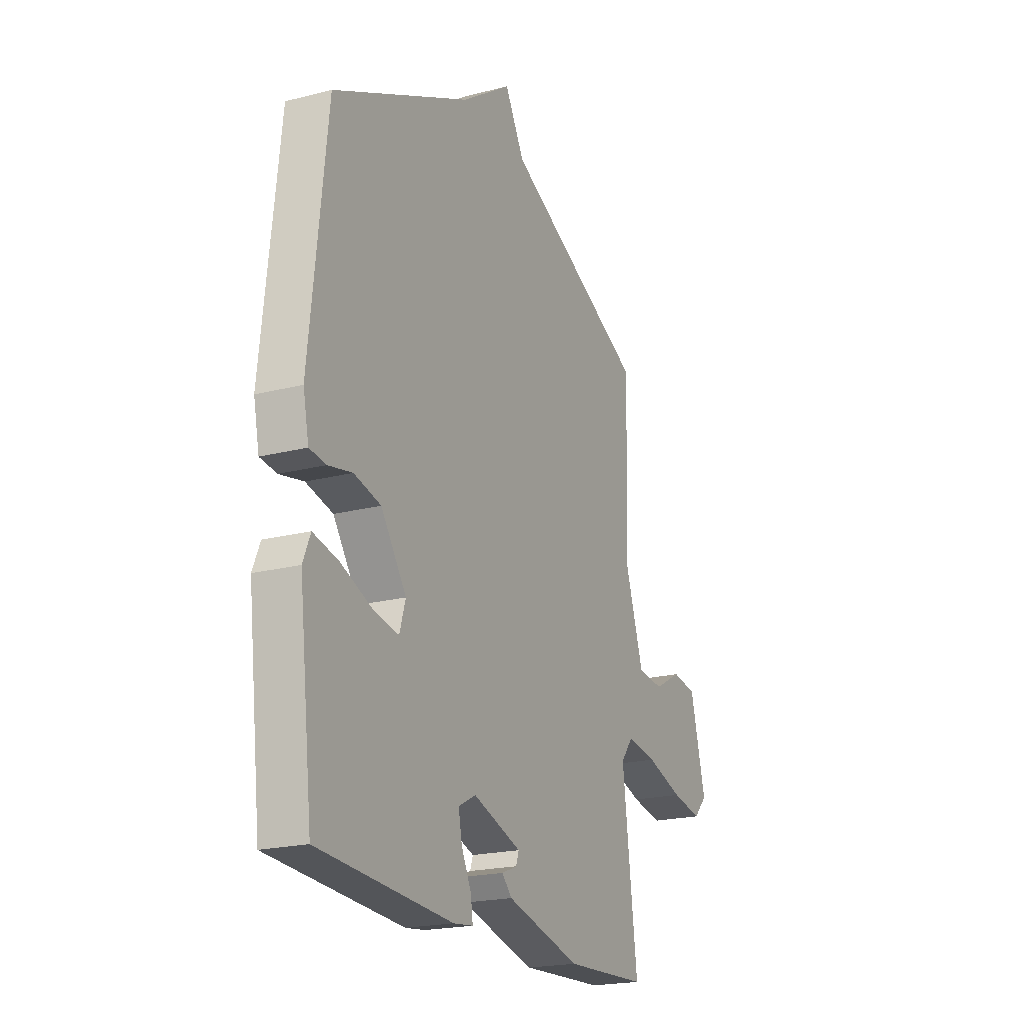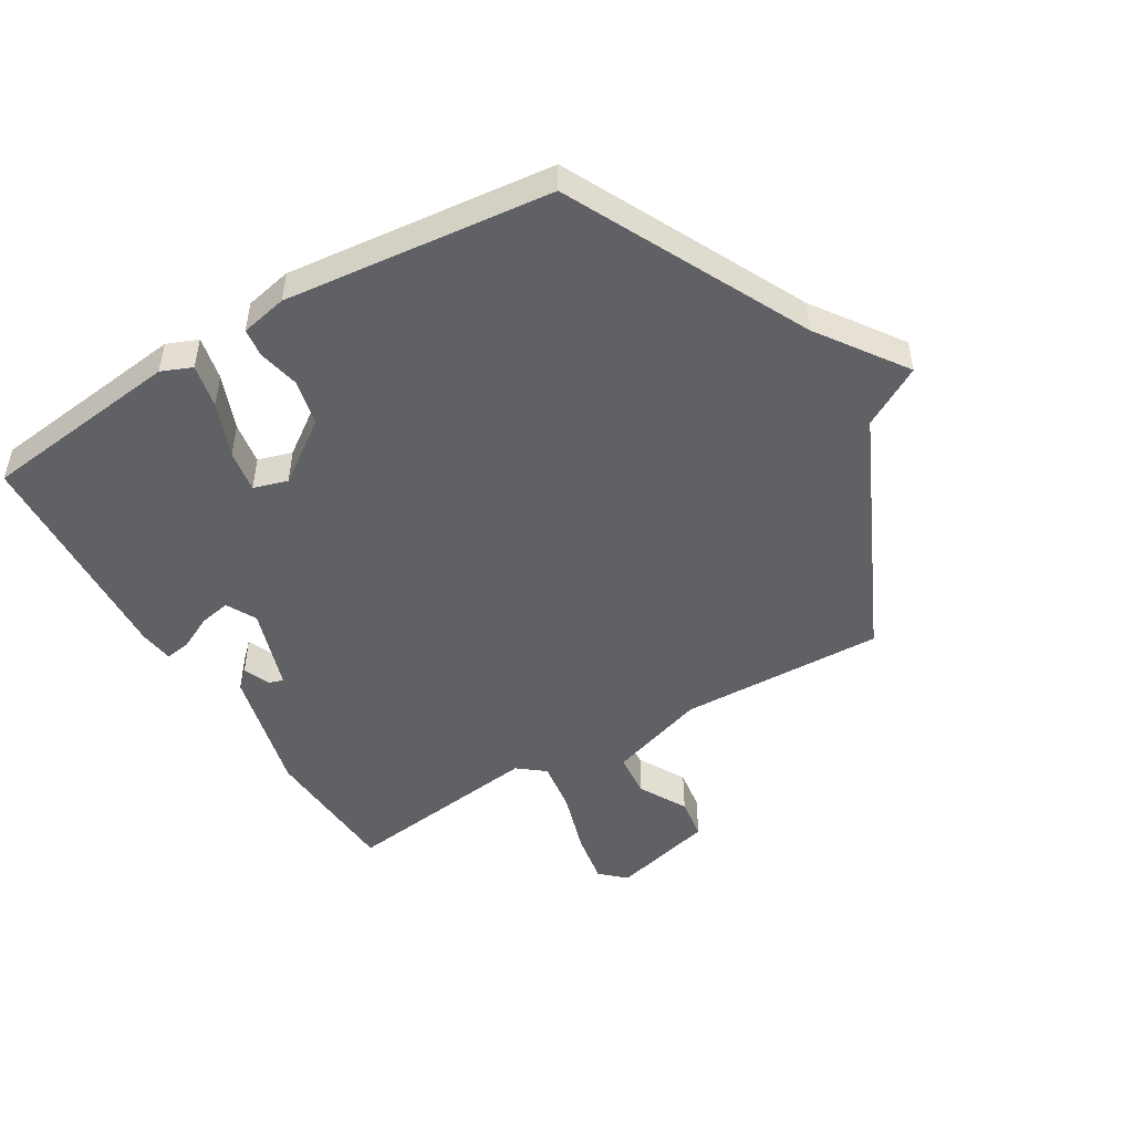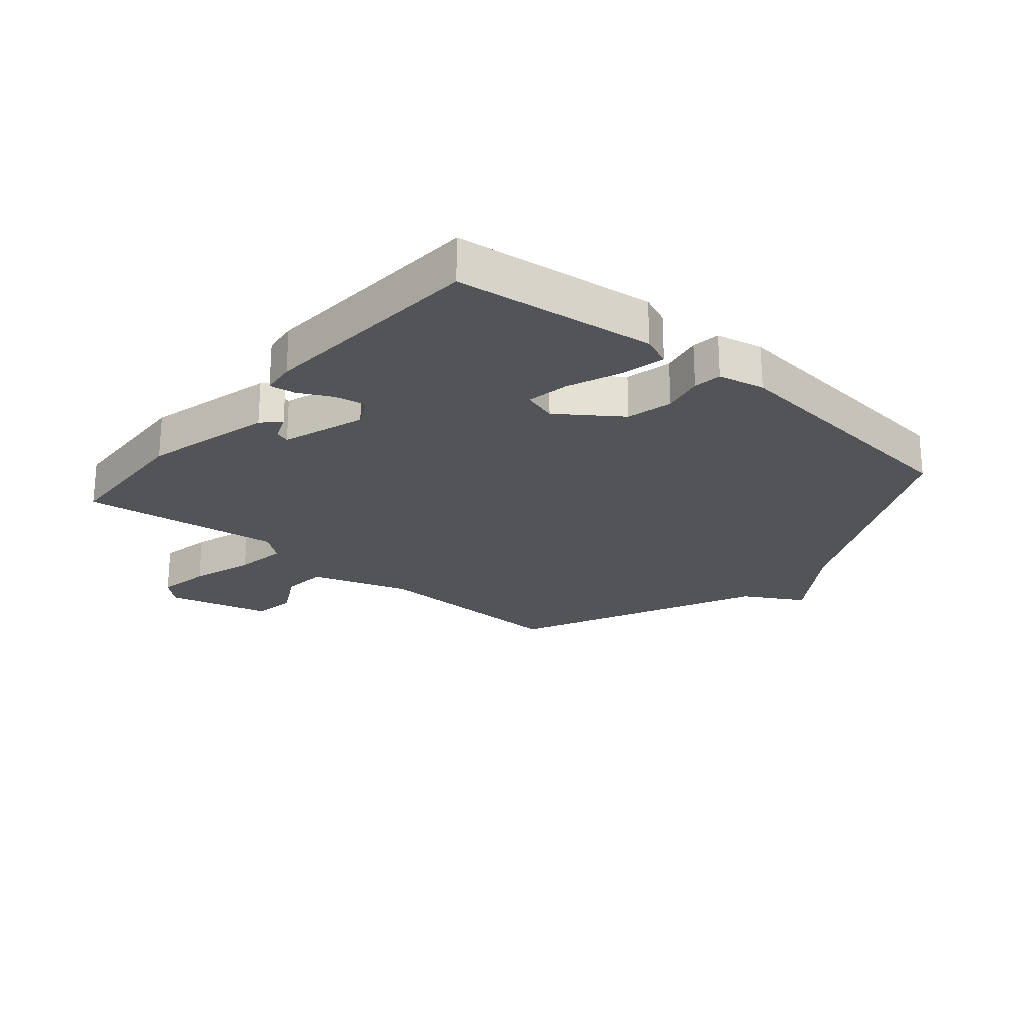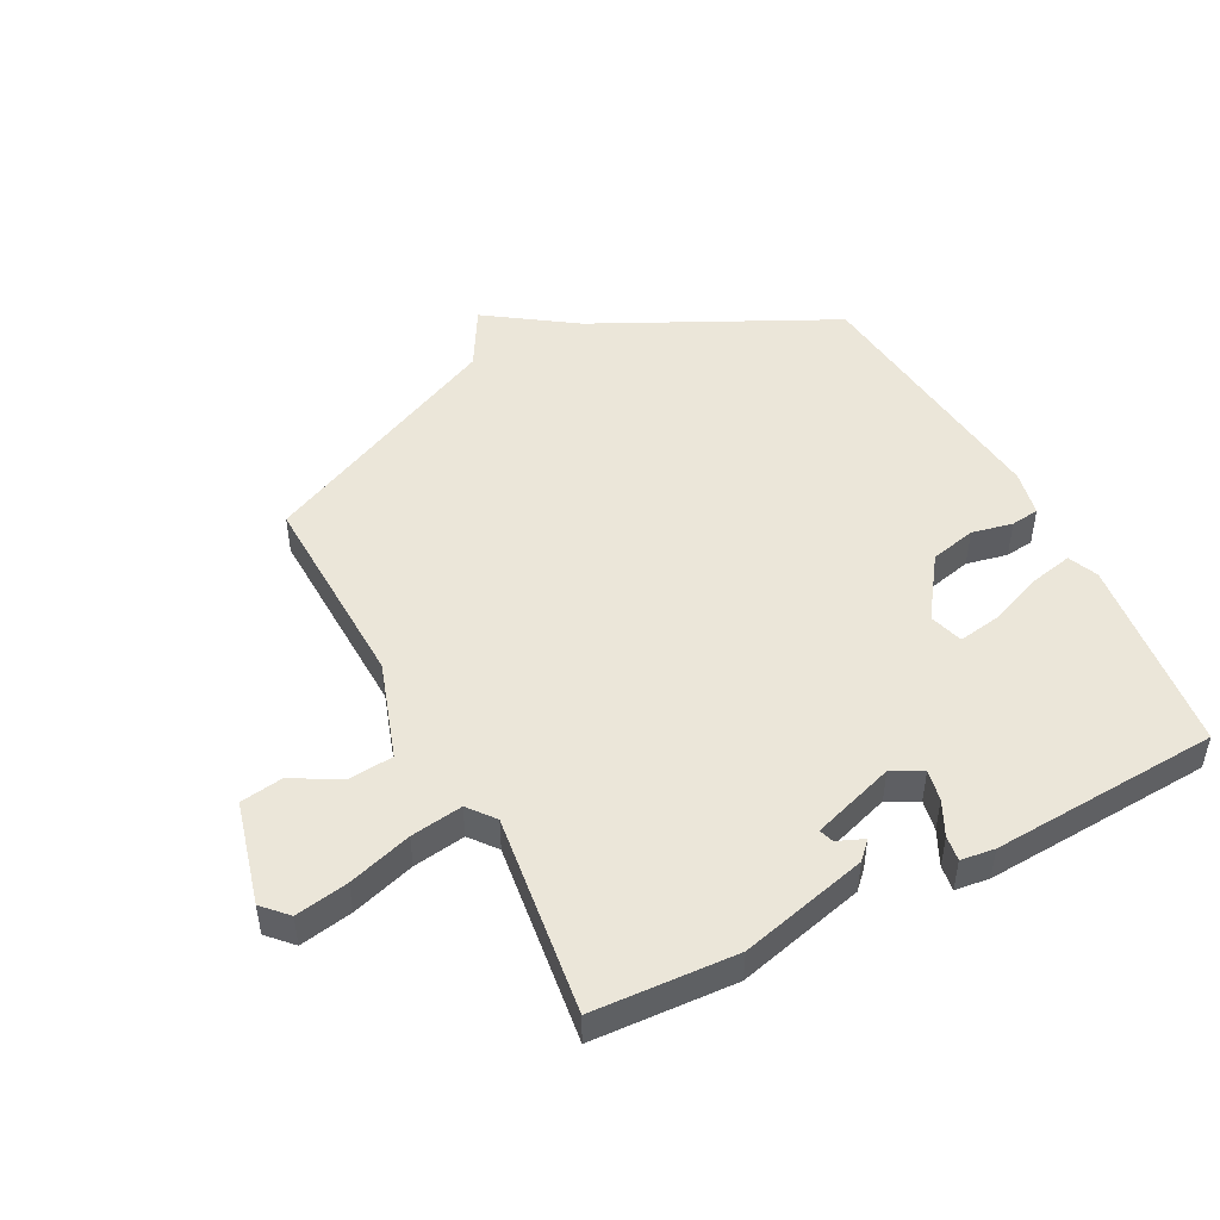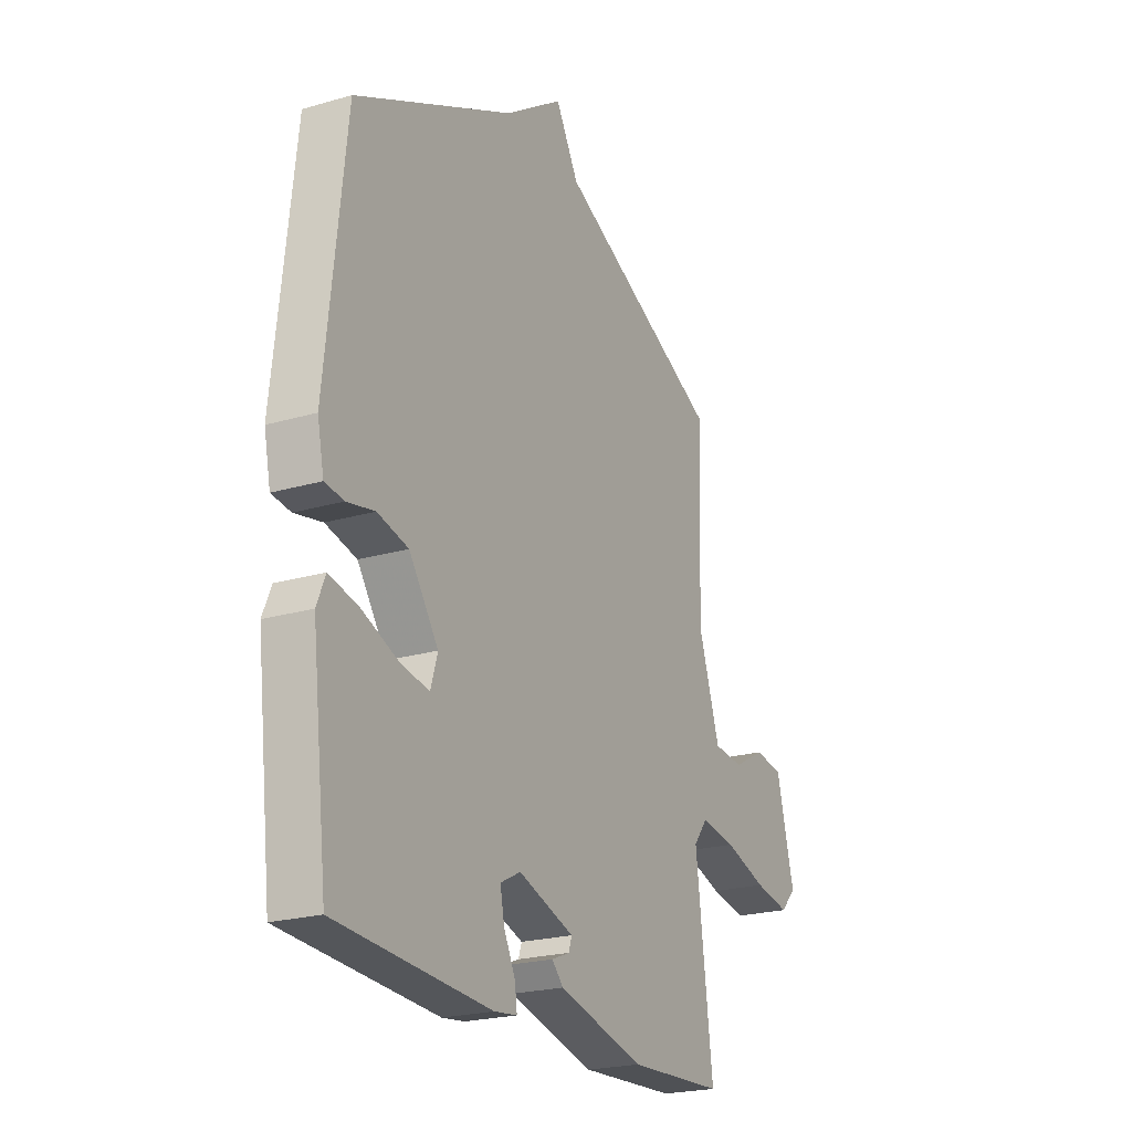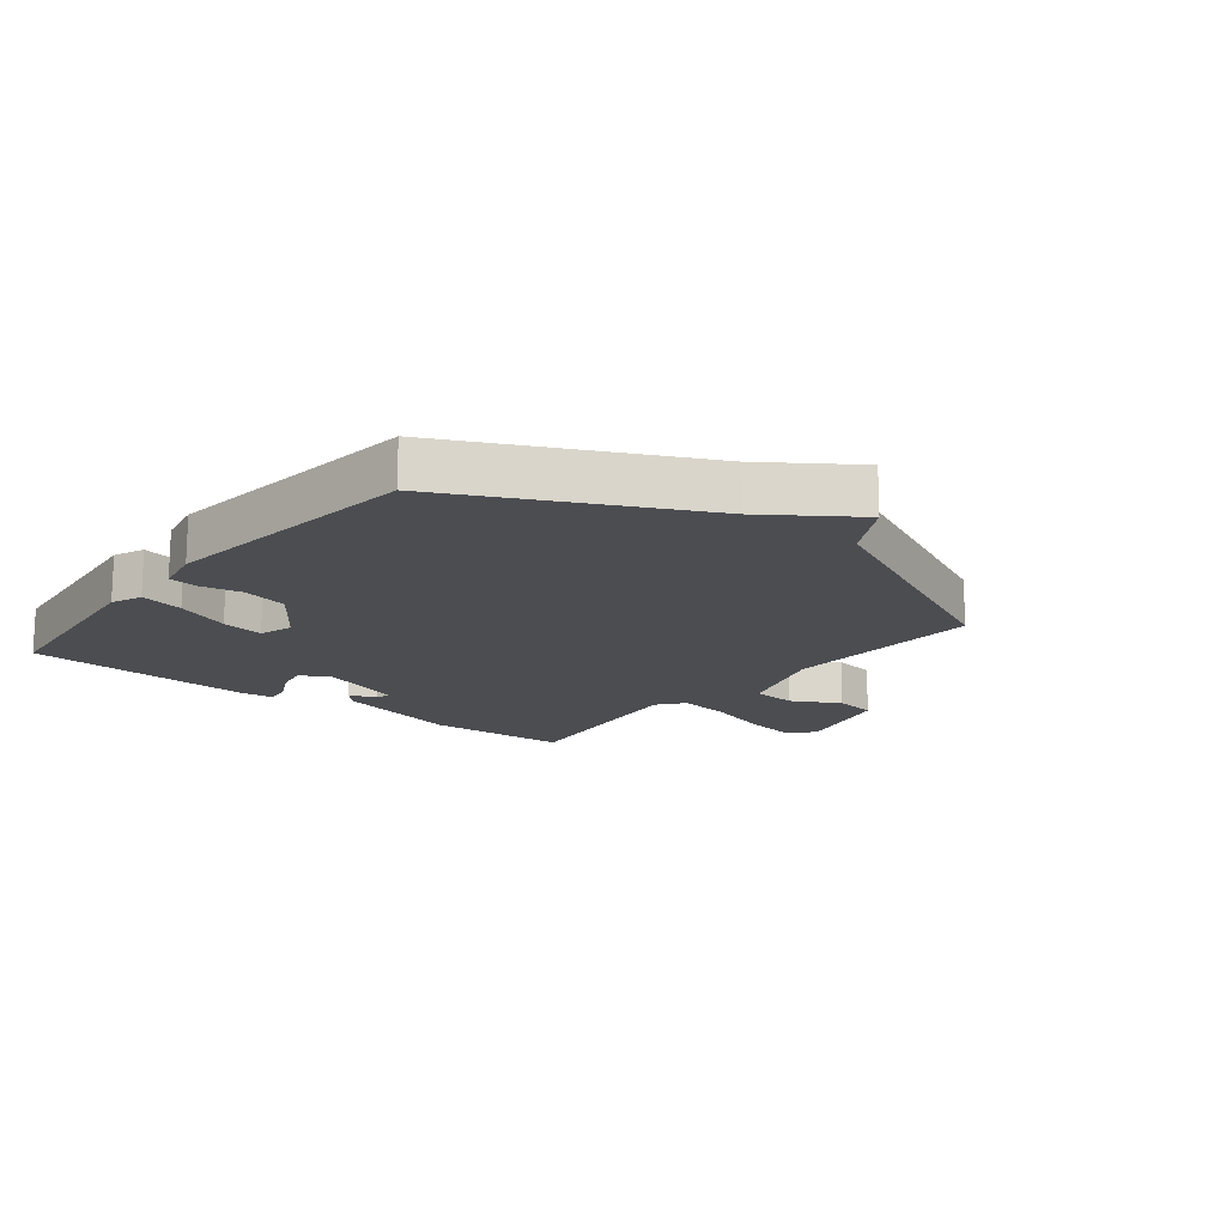
<metadata>
{"format":"obj","ext":"obj","renderer":"f3d","projection":"perspective","resolution":1024,"background":"white","views":[{"elev":-20.7,"azim":-65.0,"up":"+Z"},{"elev":-48.5,"azim":-58.9,"up":"+Y"},{"elev":-23.2,"azim":-130.2,"up":"+Y"},{"elev":48.2,"azim":152.6,"up":"+Y"},{"elev":-22.4,"azim":-63.1,"up":"+Z"},{"elev":-15.7,"azim":-38.6,"up":"+Y"}]}
</metadata>
<code>
v -0.5 0.07 -0.5
v -0.539 0.07 -0.169
v -0.518 0.07 -0.119
v -0.446 0.07 -0.135
v -0.356 0.07 -0.171
v -0.286 0.07 -0.183
v -0.269 0.07 -0.127
v -0.341 0.07 -0.025
v -0.417 0.07 -0.007
v -0.485 0.07 -0.021
v -0.532 0.07 -0.015
v -0.548 0.07 0.062
v -0.5 0.07 0.5
v -0.107 0.07 0.692
v 0.037 0.07 0.791
v 0.093 0.07 0.692
v 0.5 0.07 0.5
v 0.489 0.07 0.162
v 0.542 0.07 0
v 0.616 0.07 -0.007
v 0.695 0.07 0.036
v 0.765 0.07 0.025
v 0.809 0.07 -0.146
v 0.771 0.07 -0.186
v 0.684 0.07 -0.17
v 0.579 0.07 -0.137
v 0.493 0.07 -0.124
v 0.458 0.07 -0.168
v 0.5 0.07 -0.5
v 0.264 0.07 -0.512
v 0.053 0.07 -0.458
v 0.025 0.07 -0.429
v 0.069 0.07 -0.411
v 0.077 0.07 -0.387
v -0.06 0.07 -0.341
v -0.11 0.07 -0.367
v -0.1 0.07 -0.418
v -0.072 0.07 -0.475
v -0.066 0.07 -0.517
v -0.122 0.07 -0.524
v -0.5 0 -0.5
v -0.539 0 -0.169
v -0.518 0 -0.119
v -0.446 0 -0.135
v -0.356 0 -0.171
v -0.286 0 -0.183
v -0.269 0 -0.127
v -0.341 0 -0.025
v -0.417 0 -0.007
v -0.485 0 -0.021
v -0.532 0 -0.015
v -0.548 0 0.062
v -0.5 0 0.5
v -0.107 0 0.692
v 0.037 0 0.791
v 0.093 0 0.692
v 0.5 0 0.5
v 0.489 0 0.162
v 0.542 0 0
v 0.616 0 -0.007
v 0.695 0 0.036
v 0.765 0 0.025
v 0.809 0 -0.146
v 0.771 0 -0.186
v 0.684 0 -0.17
v 0.579 0 -0.137
v 0.493 0 -0.124
v 0.458 0 -0.168
v 0.5 0 -0.5
v 0.264 0 -0.512
v 0.053 0 -0.458
v 0.025 0 -0.429
v 0.069 0 -0.411
v 0.077 0 -0.387
v -0.06 0 -0.341
v -0.11 0 -0.367
v -0.1 0 -0.418
v -0.072 0 -0.475
v -0.066 0 -0.517
v -0.122 0 -0.524
f 3 4 5
f 2 3 5
f 1 2 5
f 40 1 5
f 39 40 5
f 38 39 5
f 37 38 5
f 36 37 5 6
f 35 36 6 7
f 34 35 7 8
f 31 32 33
f 30 31 33
f 29 30 33
f 28 29 33 34
f 27 28 34 8
f 24 25 26
f 23 24 26
f 22 23 26
f 21 22 26
f 20 21 26
f 19 20 26 27
f 27 8 9
f 19 27 9
f 18 19 9
f 16 17 18 9
f 10 11 12
f 9 10 12
f 16 9 12
f 15 16 12
f 14 15 12
f 12 13 14
f 45 44 43
f 45 43 42
f 45 42 41
f 45 41 80
f 45 80 79
f 45 79 78
f 45 78 77
f 46 45 77 76
f 47 46 76 75
f 48 47 75 74
f 73 72 71
f 73 71 70
f 73 70 69
f 74 73 69 68
f 48 74 68 67
f 66 65 64
f 66 64 63
f 66 63 62
f 66 62 61
f 66 61 60
f 67 66 60 59
f 49 48 67
f 49 67 59
f 49 59 58
f 49 58 57 56
f 52 51 50
f 52 50 49
f 52 49 56
f 52 56 55
f 52 55 54
f 54 53 52
f 1 41 42 2
f 2 42 43 3
f 3 43 44 4
f 4 44 45 5
f 5 45 46 6
f 6 46 47 7
f 7 47 48 8
f 8 48 49 9
f 9 49 50 10
f 10 50 51 11
f 11 51 52 12
f 12 52 53 13
f 13 53 54 14
f 14 54 55 15
f 15 55 56 16
f 16 56 57 17
f 17 57 58 18
f 18 58 59 19
f 19 59 60 20
f 20 60 61 21
f 21 61 62 22
f 22 62 63 23
f 23 63 64 24
f 24 64 65 25
f 25 65 66 26
f 26 66 67 27
f 27 67 68 28
f 28 68 69 29
f 29 69 70 30
f 30 70 71 31
f 31 71 72 32
f 32 72 73 33
f 33 73 74 34
f 34 74 75 35
f 35 75 76 36
f 36 76 77 37
f 37 77 78 38
f 38 78 79 39
f 39 79 80 40
f 40 80 41 1

</code>
